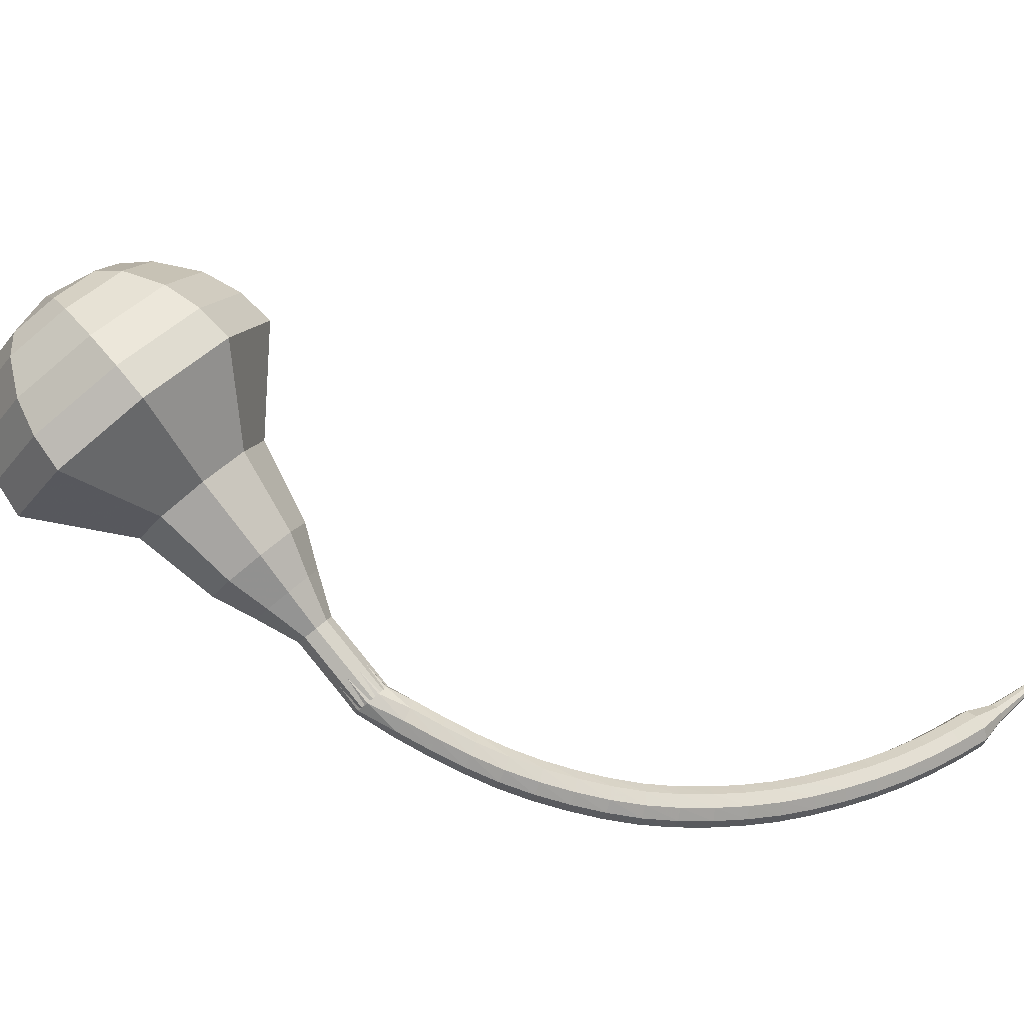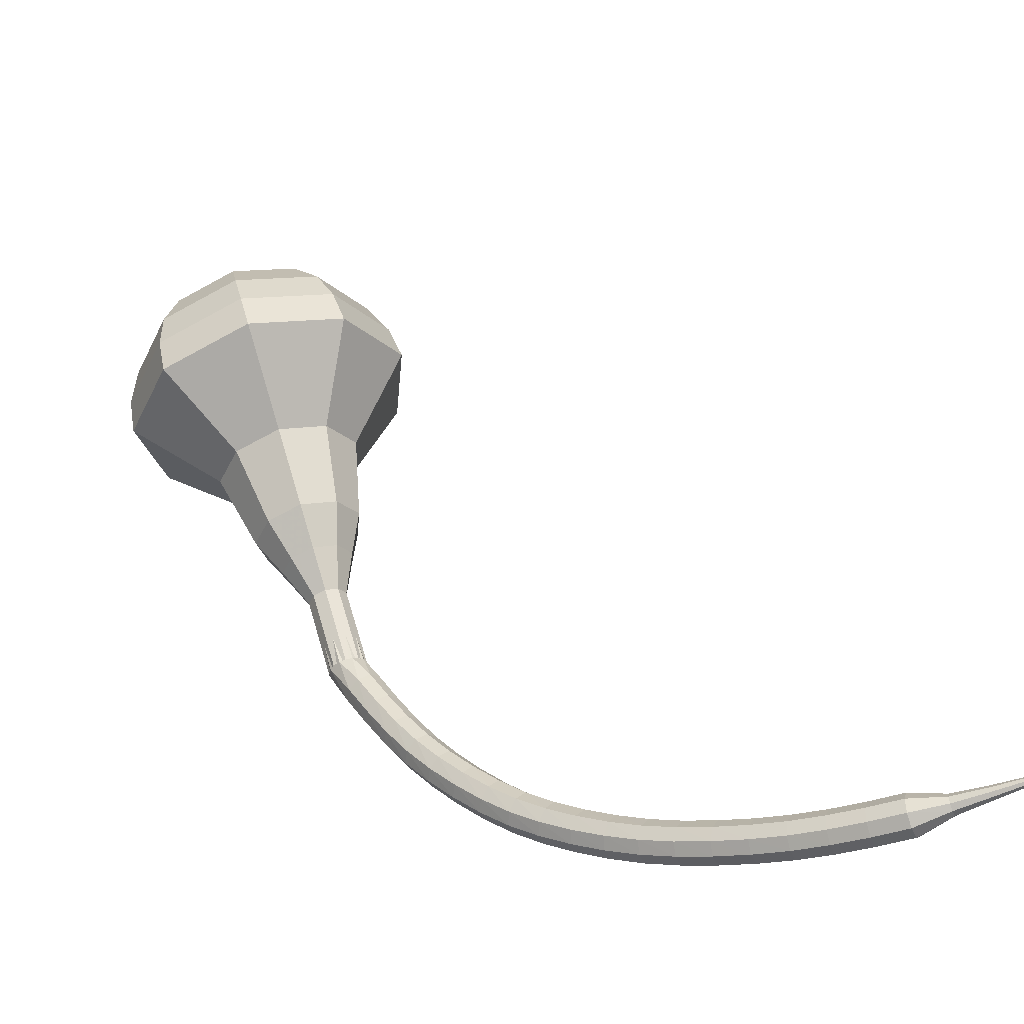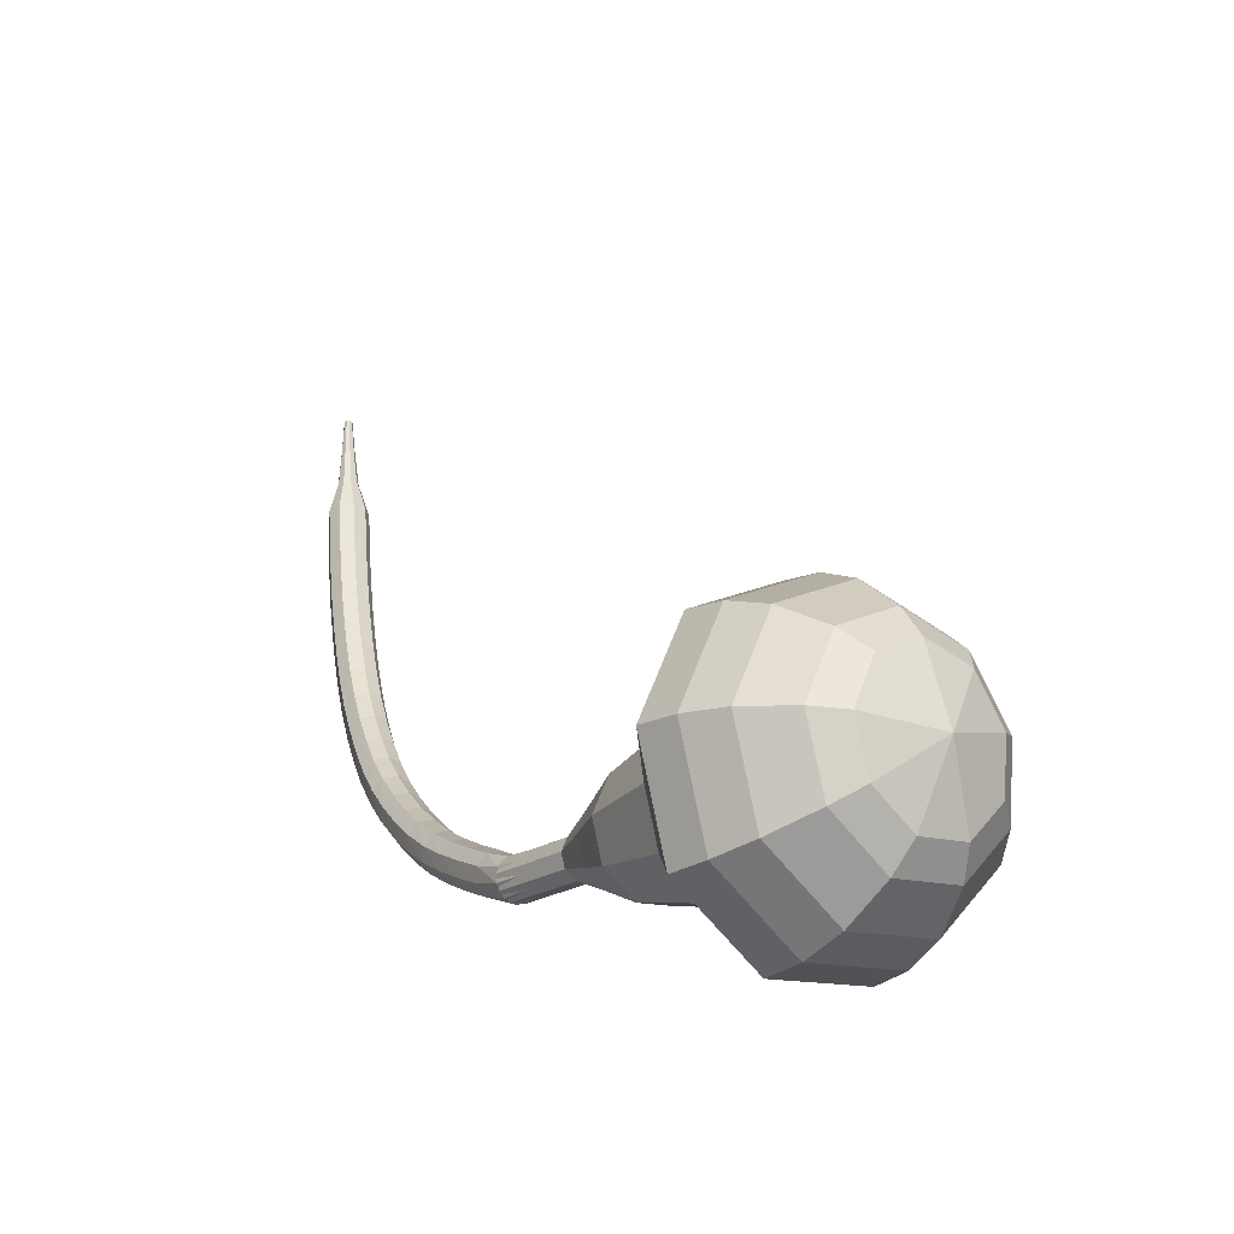
<metadata>
{"format":"obj","ext":"obj","renderer":"f3d","projection":"perspective","resolution":1024,"background":"white","views":[{"elev":37.5,"azim":-49.2,"up":"+Z"},{"elev":-68.7,"azim":21.4,"up":"+Y"},{"elev":69.0,"azim":-93.9,"up":"+Y"}]}
</metadata>
<code>
g tube1
v 215.6 134.8 168.5
v 214.3 136.6 166
v 211.3 137.5 164.7
v 208 136.9 165.1
v 206 135.1 167.2
v 206.1 133 169.8
v 208.4 131.6 171.9
v 211.8 131.4 172.3
v 214.6 132.7 171
v 215.6 134.8 168.5
v 214.3 135.4 169.1
v 213.3 136.8 167.2
v 211.1 137.4 166.3
v 208.7 137 166.6
v 207.2 135.7 168.1
v 207.3 134.1 170
v 209 133.1 171.5
v 211.4 133 171.9
v 213.5 133.9 170.9
v 214.3 135.4 169.1
v 210.6 135.9 169.7
v 210.6 135.9 169.7
v 210.6 135.9 169.7
v 210.6 135.9 169.7
v 210.6 135.9 169.7
v 210.6 135.9 169.7
v 210.6 135.9 169.7
v 210.6 135.9 169.7
v 210.6 135.9 169.7
v 210.6 135.9 169.7
v 210.9 116.8 154.6
v 211.1 117.2 154.1
v 211.7 117.4 153.8
v 212.4 117.4 153.9
v 212.9 117.2 154.3
v 212.9 116.7 154.9
v 212.5 116.4 155.3
v 211.8 116.2 155.4
v 211.2 116.4 155.1
v 210.9 116.8 154.6
v 211.7 115 153.8
v 211.8 115.4 153.2
v 212.2 115.8 152.9
v 212.9 116 153
v 213.4 116 153.5
v 213.5 115.7 154.1
v 213.2 115.3 154.6
v 212.6 115 154.7
v 212 114.9 154.4
v 211.7 115 153.8
v 212.4 113.6 153
v 212.5 113.9 152.4
v 212.9 114.3 152.1
v 213.6 114.6 152.2
v 214.1 114.6 152.7
v 214.2 114.3 153.3
v 213.9 113.9 153.8
v 213.3 113.6 153.9
v 212.7 113.4 153.6
v 212.4 113.6 153
v 213.2 112.2 152.2
v 213.2 112.5 151.7
v 213.7 112.9 151.4
v 214.3 113.2 151.5
v 214.8 113.2 151.9
v 214.9 113 152.6
v 214.7 112.6 153
v 214.1 112.2 153.1
v 213.5 112 152.8
v 213.2 112.2 152.2
v 214 110.7 151.5
v 214.1 111.1 150.9
v 214.5 111.5 150.6
v 215.1 111.8 150.7
v 215.6 111.9 151.2
v 215.7 111.7 151.8
v 215.5 111.3 152.3
v 214.9 110.9 152.4
v 214.4 110.7 152.1
v 214 110.7 151.5
v 215 109.4 150.9
v 215.1 109.7 150.3
v 215.4 110.2 150
v 216 110.5 150.1
v 216.5 110.6 150.6
v 216.6 110.4 151.2
v 216.4 110 151.7
v 215.9 109.6 151.8
v 215.3 109.3 151.5
v 215 109.4 150.9
v 216.1 108.1 150.3
v 216.1 108.4 149.7
v 216.5 108.8 149.3
v 217 109.2 149.5
v 217.5 109.4 149.9
v 217.6 109.2 150.6
v 217.4 108.8 151.1
v 216.9 108.3 151.2
v 216.4 108 150.9
v 216.1 108.1 150.3
v 217.2 106.8 149.7
v 217.2 107.1 149.1
v 217.6 107.6 148.8
v 218.1 108 148.9
v 218.5 108.2 149.4
v 218.7 108 150
v 218.5 107.6 150.5
v 218 107.1 150.7
v 217.5 106.8 150.3
v 217.2 106.8 149.7
v 218.4 105.6 149.2
v 218.5 105.8 148.6
v 218.8 106.3 148.3
v 219.3 106.8 148.4
v 219.7 107 148.9
v 219.8 106.9 149.5
v 219.6 106.5 150.1
v 219.2 106 150.2
v 218.7 105.6 149.8
v 218.4 105.6 149.2
v 219.8 104.4 148.8
v 219.8 104.7 148.2
v 220.1 105.2 147.8
v 220.5 105.7 147.9
v 220.9 106 148.5
v 221 105.9 149.1
v 220.8 105.4 149.6
v 220.4 104.9 149.8
v 220 104.5 149.4
v 219.8 104.4 148.8
v 221.1 103.3 148.4
v 221.2 103.6 147.8
v 221.5 104.1 147.5
v 221.9 104.6 147.6
v 222.2 104.9 148.1
v 222.3 104.9 148.8
v 222.2 104.5 149.3
v 221.8 103.9 149.4
v 221.4 103.5 149.1
v 221.1 103.3 148.4
v 222.6 102.3 148.1
v 222.6 102.6 147.5
v 222.9 103.1 147.1
v 223.3 103.7 147.3
v 223.6 104 147.8
v 223.7 103.9 148.5
v 223.5 103.5 149
v 223.2 102.9 149.1
v 222.8 102.5 148.8
v 222.6 102.3 148.1
v 224.1 101.4 147.9
v 224.2 101.6 147.2
v 224.4 102.2 146.9
v 224.8 102.8 147
v 225 103.1 147.5
v 225.1 103.1 148.2
v 225 102.6 148.7
v 224.6 102 148.8
v 224.3 101.6 148.5
v 224.1 101.4 147.9
v 225.7 100.5 147.6
v 225.7 100.8 147
v 226 101.3 146.7
v 226.3 101.9 146.8
v 226.5 102.3 147.3
v 226.6 102.3 148
v 226.4 101.8 148.5
v 226.2 101.2 148.6
v 225.9 100.7 148.3
v 225.7 100.5 147.6
v 227.3 99.78 147.5
v 227.4 100 146.8
v 227.6 100.6 146.5
v 227.9 101.2 146.6
v 228.1 101.6 147.1
v 228.1 101.5 147.8
v 228 101.1 148.4
v 227.7 100.5 148.5
v 227.4 99.97 148.1
v 227.3 99.78 147.5
v 229 99.08 147.4
v 229 99.31 146.7
v 229.2 99.87 146.4
v 229.5 100.5 146.5
v 229.7 100.9 147
v 229.7 100.9 147.7
v 229.6 100.5 148.2
v 229.3 99.82 148.3
v 229.1 99.28 148
v 229 99.08 147.4
v 230.6 98.45 147.3
v 230.7 98.68 146.6
v 230.9 99.24 146.3
v 231.1 99.88 146.4
v 231.3 100.3 146.9
v 231.3 100.3 147.6
v 231.2 99.86 148.1
v 230.9 99.22 148.3
v 230.7 98.66 147.9
v 230.6 98.45 147.3
v 232.4 97.92 147.2
v 232.4 98.15 146.6
v 232.6 98.72 146.2
v 232.8 99.37 146.4
v 232.9 99.79 146.9
v 232.9 99.78 147.6
v 232.8 99.36 148.1
v 232.6 98.71 148.2
v 232.4 98.14 147.9
v 232.4 97.92 147.2
v 234.1 97.47 147.2
v 234.2 97.7 146.6
v 234.3 98.28 146.2
v 234.4 98.93 146.3
v 234.5 99.36 146.9
v 234.5 99.36 147.5
v 234.4 98.93 148.1
v 234.3 98.28 148.2
v 234.2 97.7 147.8
v 234.1 97.47 147.2
v 235.9 97.1 147.2
v 235.9 97.33 146.6
v 236 97.91 146.2
v 236.1 98.57 146.3
v 236.2 99.01 146.9
v 236.2 99.01 147.5
v 236.1 98.58 148.1
v 236 97.91 148.2
v 235.9 97.33 147.9
v 235.9 97.1 147.2
v 237.7 97.31 147.2
v 237.7 97.42 146.9
v 237.8 97.71 146.7
v 237.8 98.05 146.8
v 237.8 98.27 147.1
v 237.8 98.27 147.4
v 237.8 98.05 147.7
v 237.7 97.72 147.7
v 237.7 97.42 147.6
v 237.7 97.31 147.2
v 239.5 97.28 147.3
v 239.5 97.35 147.1
v 239.5 97.55 147
v 239.5 97.77 147
v 239.5 97.92 147.2
v 239.5 97.92 147.4
v 239.5 97.77 147.6
v 239.5 97.55 147.6
v 239.5 97.35 147.5
v 239.5 97.28 147.3
v 241.2 97.25 147.3
v 241.2 97.3 147.2
v 241.2 97.42 147.1
v 241.3 97.55 147.2
v 241.3 97.64 147.3
v 241.3 97.64 147.4
v 241.2 97.55 147.5
v 241.2 97.42 147.5
v 241.2 97.3 147.5
v 241.2 97.25 147.3
f 1 2 12
f 12 11 1
f 2 3 13
f 13 12 2
f 3 4 14
f 14 13 3
f 4 5 15
f 15 14 4
f 5 6 16
f 16 15 5
f 6 7 17
f 17 16 6
f 7 8 18
f 18 17 7
f 8 9 19
f 19 18 8
f 9 10 20
f 20 19 9
f 11 12 22
f 22 21 11
f 12 13 23
f 23 22 12
f 13 14 24
f 24 23 13
f 14 15 25
f 25 24 14
f 15 16 26
f 26 25 15
f 16 17 27
f 27 26 16
f 17 18 28
f 28 27 17
f 18 19 29
f 29 28 18
f 19 20 30
f 30 29 19
f 21 22 32
f 32 31 21
f 22 23 33
f 33 32 22
f 23 24 34
f 34 33 23
f 24 25 35
f 35 34 24
f 25 26 36
f 36 35 25
f 26 27 37
f 37 36 26
f 27 28 38
f 38 37 27
f 28 29 39
f 39 38 28
f 29 30 40
f 40 39 29
f 31 32 42
f 42 41 31
f 32 33 43
f 43 42 32
f 33 34 44
f 44 43 33
f 34 35 45
f 45 44 34
f 35 36 46
f 46 45 35
f 36 37 47
f 47 46 36
f 37 38 48
f 48 47 37
f 38 39 49
f 49 48 38
f 39 40 50
f 50 49 39
f 41 42 52
f 52 51 41
f 42 43 53
f 53 52 42
f 43 44 54
f 54 53 43
f 44 45 55
f 55 54 44
f 45 46 56
f 56 55 45
f 46 47 57
f 57 56 46
f 47 48 58
f 58 57 47
f 48 49 59
f 59 58 48
f 49 50 60
f 60 59 49
f 51 52 62
f 62 61 51
f 52 53 63
f 63 62 52
f 53 54 64
f 64 63 53
f 54 55 65
f 65 64 54
f 55 56 66
f 66 65 55
f 56 57 67
f 67 66 56
f 57 58 68
f 68 67 57
f 58 59 69
f 69 68 58
f 59 60 70
f 70 69 59
f 61 62 72
f 72 71 61
f 62 63 73
f 73 72 62
f 63 64 74
f 74 73 63
f 64 65 75
f 75 74 64
f 65 66 76
f 76 75 65
f 66 67 77
f 77 76 66
f 67 68 78
f 78 77 67
f 68 69 79
f 79 78 68
f 69 70 80
f 80 79 69
f 71 72 82
f 82 81 71
f 72 73 83
f 83 82 72
f 73 74 84
f 84 83 73
f 74 75 85
f 85 84 74
f 75 76 86
f 86 85 75
f 76 77 87
f 87 86 76
f 77 78 88
f 88 87 77
f 78 79 89
f 89 88 78
f 79 80 90
f 90 89 79
f 81 82 92
f 92 91 81
f 82 83 93
f 93 92 82
f 83 84 94
f 94 93 83
f 84 85 95
f 95 94 84
f 85 86 96
f 96 95 85
f 86 87 97
f 97 96 86
f 87 88 98
f 98 97 87
f 88 89 99
f 99 98 88
f 89 90 100
f 100 99 89
f 91 92 102
f 102 101 91
f 92 93 103
f 103 102 92
f 93 94 104
f 104 103 93
f 94 95 105
f 105 104 94
f 95 96 106
f 106 105 95
f 96 97 107
f 107 106 96
f 97 98 108
f 108 107 97
f 98 99 109
f 109 108 98
f 99 100 110
f 110 109 99
f 101 102 112
f 112 111 101
f 102 103 113
f 113 112 102
f 103 104 114
f 114 113 103
f 104 105 115
f 115 114 104
f 105 106 116
f 116 115 105
f 106 107 117
f 117 116 106
f 107 108 118
f 118 117 107
f 108 109 119
f 119 118 108
f 109 110 120
f 120 119 109
f 111 112 122
f 122 121 111
f 112 113 123
f 123 122 112
f 113 114 124
f 124 123 113
f 114 115 125
f 125 124 114
f 115 116 126
f 126 125 115
f 116 117 127
f 127 126 116
f 117 118 128
f 128 127 117
f 118 119 129
f 129 128 118
f 119 120 130
f 130 129 119
f 121 122 132
f 132 131 121
f 122 123 133
f 133 132 122
f 123 124 134
f 134 133 123
f 124 125 135
f 135 134 124
f 125 126 136
f 136 135 125
f 126 127 137
f 137 136 126
f 127 128 138
f 138 137 127
f 128 129 139
f 139 138 128
f 129 130 140
f 140 139 129
f 131 132 142
f 142 141 131
f 132 133 143
f 143 142 132
f 133 134 144
f 144 143 133
f 134 135 145
f 145 144 134
f 135 136 146
f 146 145 135
f 136 137 147
f 147 146 136
f 137 138 148
f 148 147 137
f 138 139 149
f 149 148 138
f 139 140 150
f 150 149 139
f 141 142 152
f 152 151 141
f 142 143 153
f 153 152 142
f 143 144 154
f 154 153 143
f 144 145 155
f 155 154 144
f 145 146 156
f 156 155 145
f 146 147 157
f 157 156 146
f 147 148 158
f 158 157 147
f 148 149 159
f 159 158 148
f 149 150 160
f 160 159 149
f 151 152 162
f 162 161 151
f 152 153 163
f 163 162 152
f 153 154 164
f 164 163 153
f 154 155 165
f 165 164 154
f 155 156 166
f 166 165 155
f 156 157 167
f 167 166 156
f 157 158 168
f 168 167 157
f 158 159 169
f 169 168 158
f 159 160 170
f 170 169 159
f 161 162 172
f 172 171 161
f 162 163 173
f 173 172 162
f 163 164 174
f 174 173 163
f 164 165 175
f 175 174 164
f 165 166 176
f 176 175 165
f 166 167 177
f 177 176 166
f 167 168 178
f 178 177 167
f 168 169 179
f 179 178 168
f 169 170 180
f 180 179 169
f 171 172 182
f 182 181 171
f 172 173 183
f 183 182 172
f 173 174 184
f 184 183 173
f 174 175 185
f 185 184 174
f 175 176 186
f 186 185 175
f 176 177 187
f 187 186 176
f 177 178 188
f 188 187 177
f 178 179 189
f 189 188 178
f 179 180 190
f 190 189 179
f 181 182 192
f 192 191 181
f 182 183 193
f 193 192 182
f 183 184 194
f 194 193 183
f 184 185 195
f 195 194 184
f 185 186 196
f 196 195 185
f 186 187 197
f 197 196 186
f 187 188 198
f 198 197 187
f 188 189 199
f 199 198 188
f 189 190 200
f 200 199 189
f 191 192 202
f 202 201 191
f 192 193 203
f 203 202 192
f 193 194 204
f 204 203 193
f 194 195 205
f 205 204 194
f 195 196 206
f 206 205 195
f 196 197 207
f 207 206 196
f 197 198 208
f 208 207 197
f 198 199 209
f 209 208 198
f 199 200 210
f 210 209 199
f 201 202 212
f 212 211 201
f 202 203 213
f 213 212 202
f 203 204 214
f 214 213 203
f 204 205 215
f 215 214 204
f 205 206 216
f 216 215 205
f 206 207 217
f 217 216 206
f 207 208 218
f 218 217 207
f 208 209 219
f 219 218 208
f 209 210 220
f 220 219 209
f 211 212 222
f 222 221 211
f 212 213 223
f 223 222 212
f 213 214 224
f 224 223 213
f 214 215 225
f 225 224 214
f 215 216 226
f 226 225 215
f 216 217 227
f 227 226 216
f 217 218 228
f 228 227 217
f 218 219 229
f 229 228 218
f 219 220 230
f 230 229 219
f 221 222 232
f 232 231 221
f 222 223 233
f 233 232 222
f 223 224 234
f 234 233 223
f 224 225 235
f 235 234 224
f 225 226 236
f 236 235 225
f 226 227 237
f 237 236 226
f 227 228 238
f 238 237 227
f 228 229 239
f 239 238 228
f 229 230 240
f 240 239 229
f 231 232 242
f 242 241 231
f 232 233 243
f 243 242 232
f 233 234 244
f 244 243 233
f 234 235 245
f 245 244 234
f 235 236 246
f 246 245 235
f 236 237 247
f 247 246 236
f 237 238 248
f 248 247 237
f 238 239 249
f 249 248 238
f 239 240 250
f 250 249 239
f 241 242 252
f 252 251 241
f 242 243 253
f 253 252 242
f 243 244 254
f 254 253 243
f 244 245 255
f 255 254 244
f 245 246 256
f 256 255 245
f 246 247 257
f 257 256 246
f 247 248 258
f 258 257 247
f 248 249 259
f 259 258 248
f 249 250 260
f 260 259 249
v 212.9 116.9 154.6
v 212.7 117.3 154.1
v 212.1 117.5 153.8
v 211.4 117.4 153.9
v 211 117 154.3
v 211 116.6 154.9
v 211.5 116.3 155.3
v 212.2 116.3 155.4
v 212.7 116.5 155.1
v 212.9 116.9 154.6
v 212.8 118.6 155.9
v 212.6 119 155.4
v 212 119.1 155.1
v 211.3 119 155.2
v 210.9 118.7 155.6
v 210.9 118.2 156.2
v 211.4 117.9 156.6
v 212 117.9 156.7
v 212.6 118.2 156.4
v 212.8 118.6 155.9
v 212.7 120.2 157.2
v 212.4 120.6 156.7
v 211.8 120.8 156.4
v 211.2 120.6 156.5
v 210.8 120.3 156.9
v 210.8 119.9 157.5
v 211.2 119.6 157.9
v 211.9 119.6 158
v 212.5 119.8 157.7
v 212.7 120.2 157.2
v 213.5 121.9 158.5
v 213 122.6 157.5
v 211.8 123 157
v 210.6 122.7 157.2
v 209.8 122.1 158
v 209.9 121.3 159
v 210.7 120.7 159.8
v 212 120.7 159.9
v 213.1 121.1 159.4
v 213.5 121.9 158.5
v 214.3 123.6 159.8
v 213.5 124.7 158.4
v 211.8 125.2 157.6
v 210 124.8 157.9
v 208.8 123.8 159
v 208.9 122.6 160.5
v 210.2 121.8 161.7
v 212.1 121.8 162
v 213.7 122.5 161.2
v 214.3 123.6 159.8
v 215 127 162.4
v 214 128.4 160.5
v 211.7 129 159.5
v 209.2 128.6 159.8
v 207.7 127.3 161.4
v 207.8 125.7 163.4
v 209.5 124.6 164.9
v 212 124.5 165.3
v 214.2 125.4 164.3
v 215 127 162.4
v 218.5 130.5 165
v 216.5 133.4 161.2
v 212 134.7 159.2
v 207 133.8 159.9
v 203.9 131.1 163
v 204.1 127.9 167
v 207.5 125.7 170.1
v 212.6 125.5 170.8
v 216.9 127.4 168.8
v 218.5 130.5 165
v 218.1 132 166.2
v 216.2 134.8 162.5
v 211.8 136 160.6
v 207 135.1 161.2
v 204 132.5 164.2
v 204.2 129.4 168.1
v 207.6 127.3 171.1
v 212.5 127.1 171.8
v 216.7 129 169.8
v 218.1 132 166.2
v 217.3 133.4 167.3
v 215.6 135.9 164.1
v 211.6 137 162.3
v 207.3 136.2 162.9
v 204.6 133.9 165.6
v 204.8 131.1 169.1
v 207.8 129.2 171.7
v 212.2 129.1 172.3
v 215.9 130.7 170.6
v 217.3 133.4 167.3
v 215.6 134.8 168.5
v 214.3 136.6 166
v 211.3 137.5 164.7
v 208 136.9 165.1
v 206 135.1 167.2
v 206.1 133 169.8
v 208.4 131.6 171.9
v 211.8 131.4 172.3
v 214.6 132.7 171
v 215.6 134.8 168.5
v 214.3 135.4 169.1
v 213.3 136.8 167.2
v 211.1 137.4 166.3
v 208.7 137 166.6
v 207.2 135.7 168.1
v 207.3 134.1 170
v 209 133.1 171.5
v 211.4 133 171.9
v 213.5 133.9 170.9
v 214.3 135.4 169.1
v 210.6 135.9 169.7
v 210.6 135.9 169.7
v 210.6 135.9 169.7
v 210.6 135.9 169.7
v 210.6 135.9 169.7
v 210.6 135.9 169.7
v 210.6 135.9 169.7
v 210.6 135.9 169.7
v 210.6 135.9 169.7
v 210.6 135.9 169.7
f 261 262 272
f 272 271 261
f 262 263 273
f 273 272 262
f 263 264 274
f 274 273 263
f 264 265 275
f 275 274 264
f 265 266 276
f 276 275 265
f 266 267 277
f 277 276 266
f 267 268 278
f 278 277 267
f 268 269 279
f 279 278 268
f 269 270 280
f 280 279 269
f 271 272 282
f 282 281 271
f 272 273 283
f 283 282 272
f 273 274 284
f 284 283 273
f 274 275 285
f 285 284 274
f 275 276 286
f 286 285 275
f 276 277 287
f 287 286 276
f 277 278 288
f 288 287 277
f 278 279 289
f 289 288 278
f 279 280 290
f 290 289 279
f 281 282 292
f 292 291 281
f 282 283 293
f 293 292 282
f 283 284 294
f 294 293 283
f 284 285 295
f 295 294 284
f 285 286 296
f 296 295 285
f 286 287 297
f 297 296 286
f 287 288 298
f 298 297 287
f 288 289 299
f 299 298 288
f 289 290 300
f 300 299 289
f 291 292 302
f 302 301 291
f 292 293 303
f 303 302 292
f 293 294 304
f 304 303 293
f 294 295 305
f 305 304 294
f 295 296 306
f 306 305 295
f 296 297 307
f 307 306 296
f 297 298 308
f 308 307 297
f 298 299 309
f 309 308 298
f 299 300 310
f 310 309 299
f 301 302 312
f 312 311 301
f 302 303 313
f 313 312 302
f 303 304 314
f 314 313 303
f 304 305 315
f 315 314 304
f 305 306 316
f 316 315 305
f 306 307 317
f 317 316 306
f 307 308 318
f 318 317 307
f 308 309 319
f 319 318 308
f 309 310 320
f 320 319 309
f 311 312 322
f 322 321 311
f 312 313 323
f 323 322 312
f 313 314 324
f 324 323 313
f 314 315 325
f 325 324 314
f 315 316 326
f 326 325 315
f 316 317 327
f 327 326 316
f 317 318 328
f 328 327 317
f 318 319 329
f 329 328 318
f 319 320 330
f 330 329 319
f 321 322 332
f 332 331 321
f 322 323 333
f 333 332 322
f 323 324 334
f 334 333 323
f 324 325 335
f 335 334 324
f 325 326 336
f 336 335 325
f 326 327 337
f 337 336 326
f 327 328 338
f 338 337 327
f 328 329 339
f 339 338 328
f 329 330 340
f 340 339 329
f 331 332 342
f 342 341 331
f 332 333 343
f 343 342 332
f 333 334 344
f 344 343 333
f 334 335 345
f 345 344 334
f 335 336 346
f 346 345 335
f 336 337 347
f 347 346 336
f 337 338 348
f 348 347 337
f 338 339 349
f 349 348 338
f 339 340 350
f 350 349 339
f 341 342 352
f 352 351 341
f 342 343 353
f 353 352 342
f 343 344 354
f 354 353 343
f 344 345 355
f 355 354 344
f 345 346 356
f 356 355 345
f 346 347 357
f 357 356 346
f 347 348 358
f 358 357 347
f 348 349 359
f 359 358 348
f 349 350 360
f 360 359 349
f 351 352 362
f 362 361 351
f 352 353 363
f 363 362 352
f 353 354 364
f 364 363 353
f 354 355 365
f 365 364 354
f 355 356 366
f 366 365 355
f 356 357 367
f 367 366 356
f 357 358 368
f 368 367 357
f 358 359 369
f 369 368 358
f 359 360 370
f 370 369 359
f 361 362 372
f 372 371 361
f 362 363 373
f 373 372 362
f 363 364 374
f 374 373 363
f 364 365 375
f 375 374 364
f 365 366 376
f 376 375 365
f 366 367 377
f 377 376 366
f 367 368 378
f 378 377 367
f 368 369 379
f 379 378 368
f 369 370 380
f 380 379 369
g

</code>
